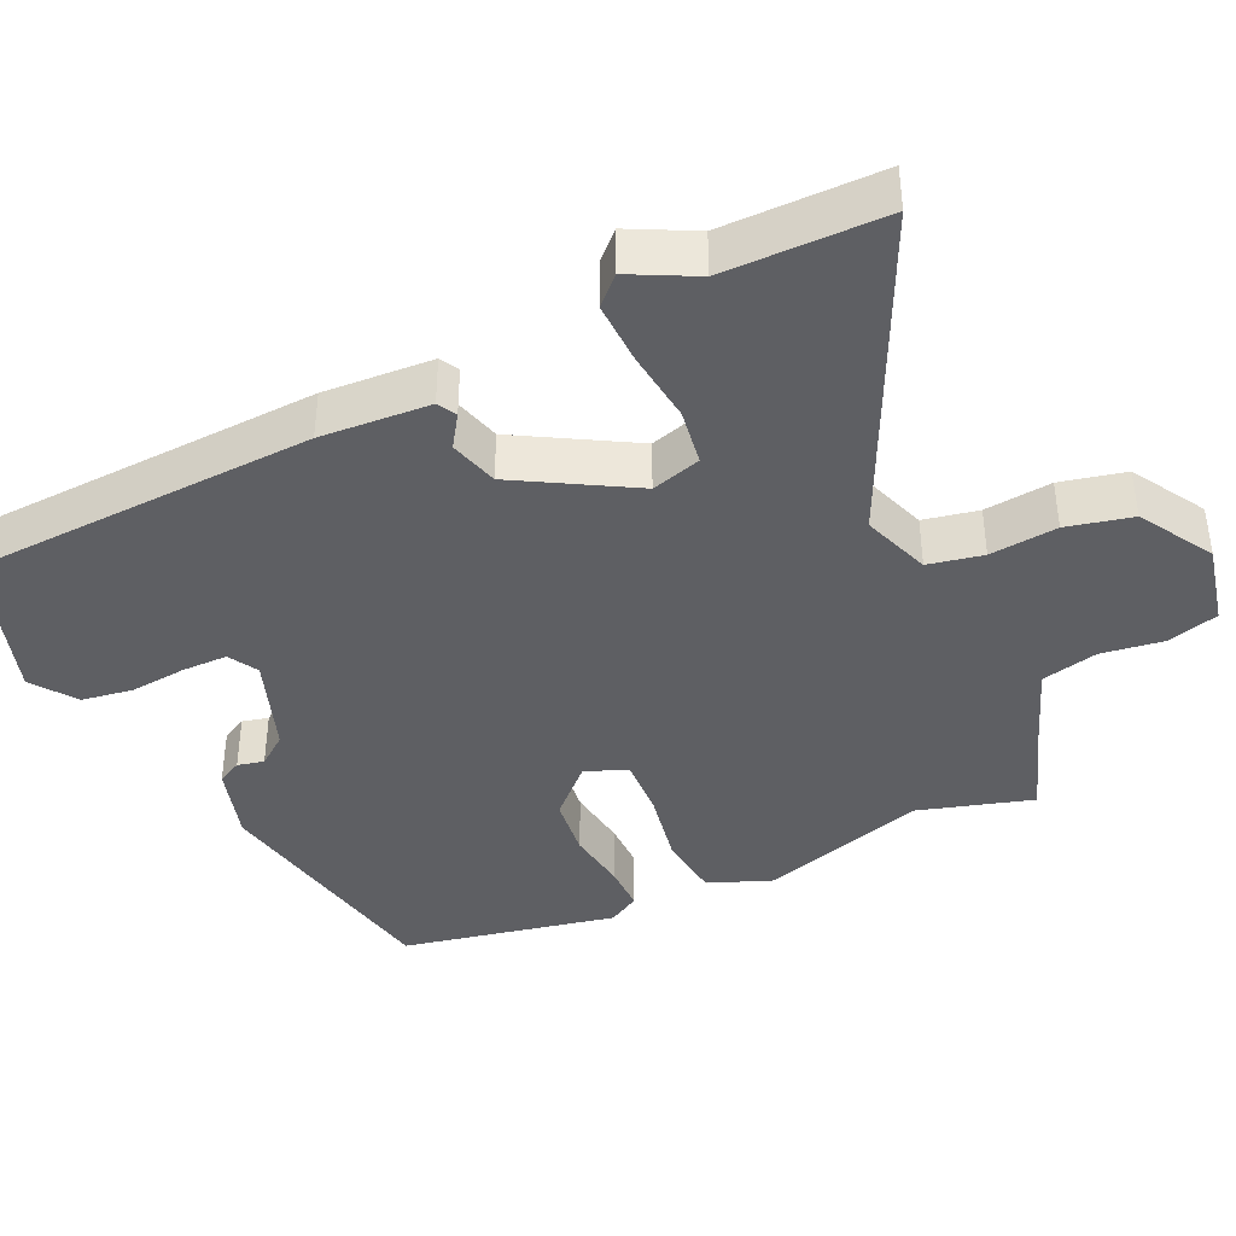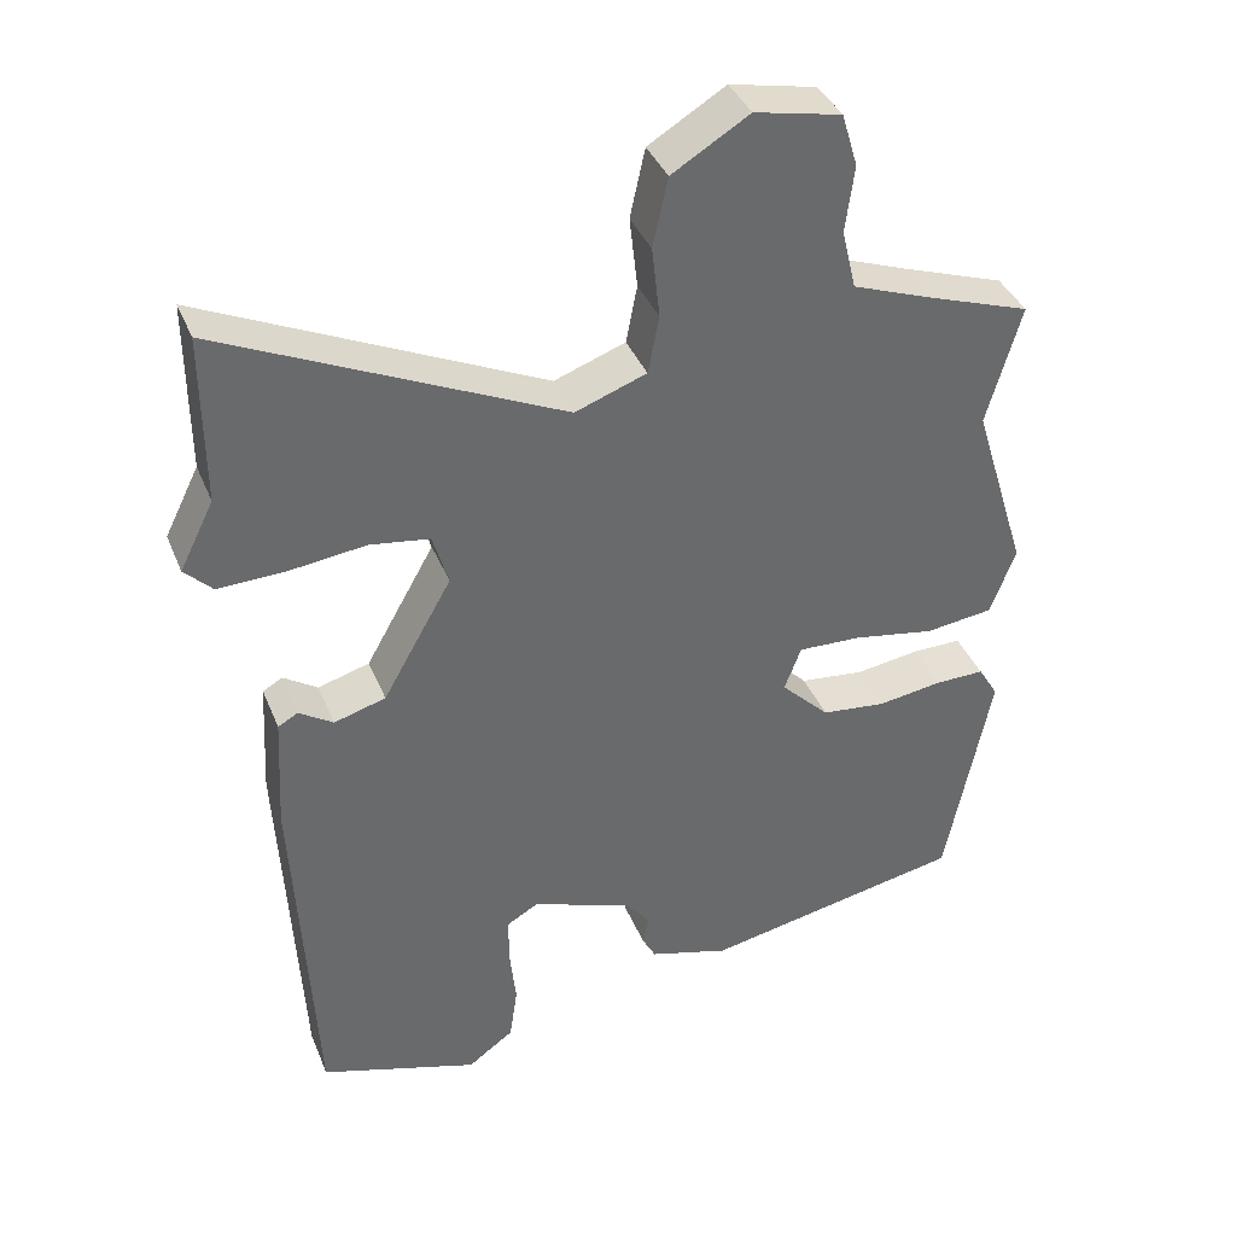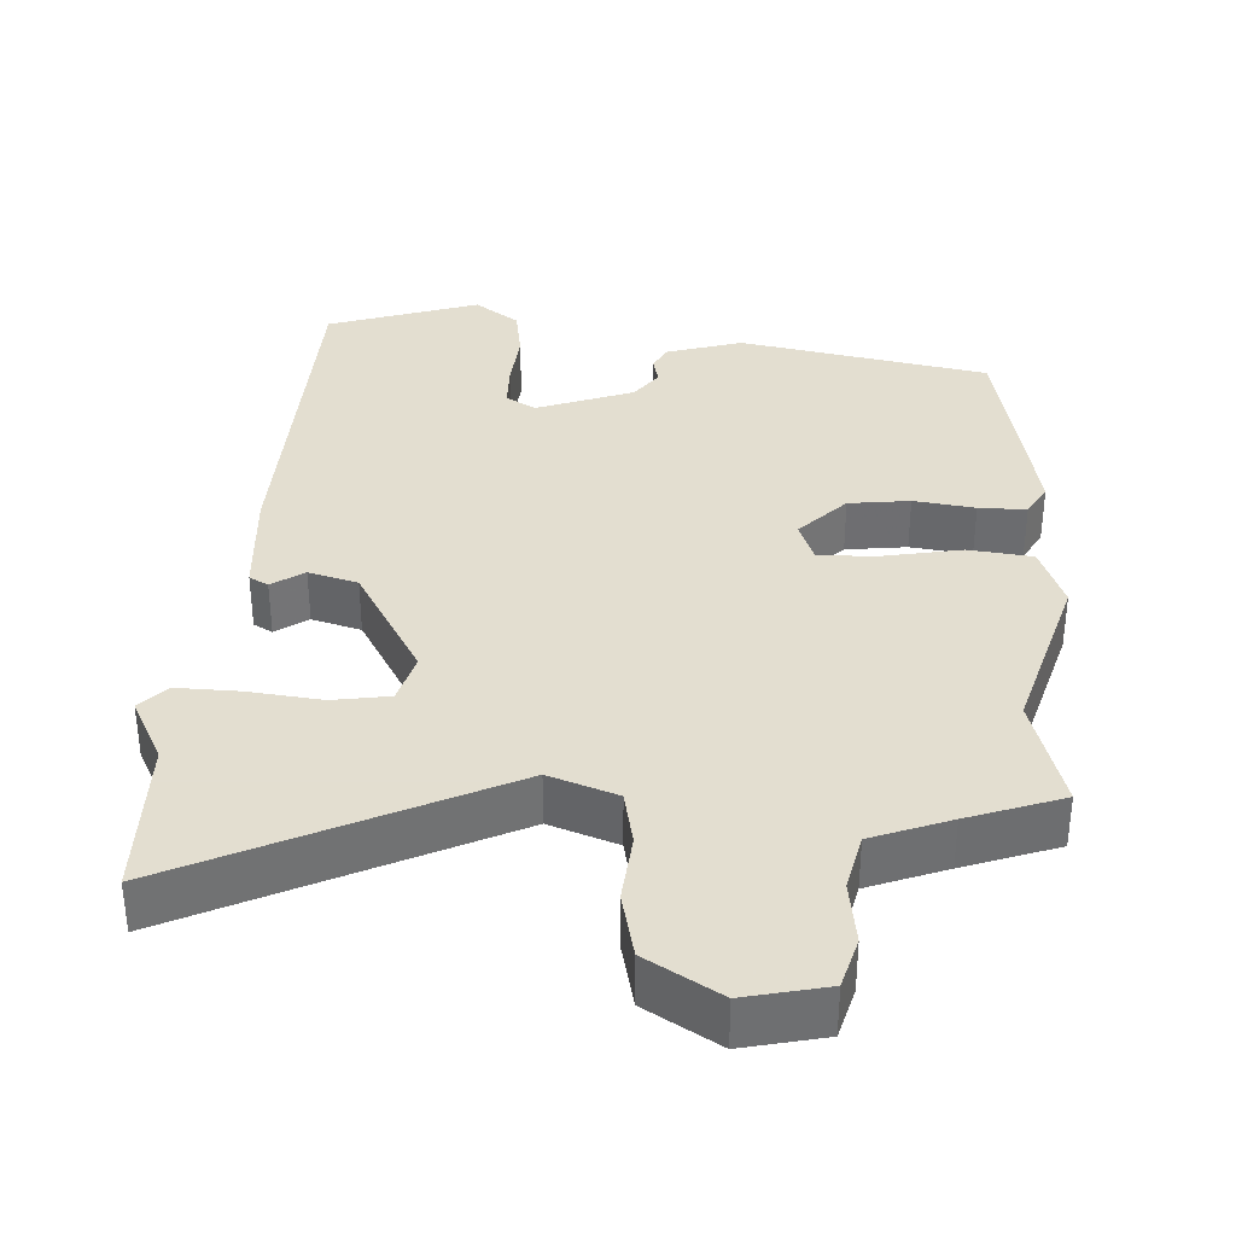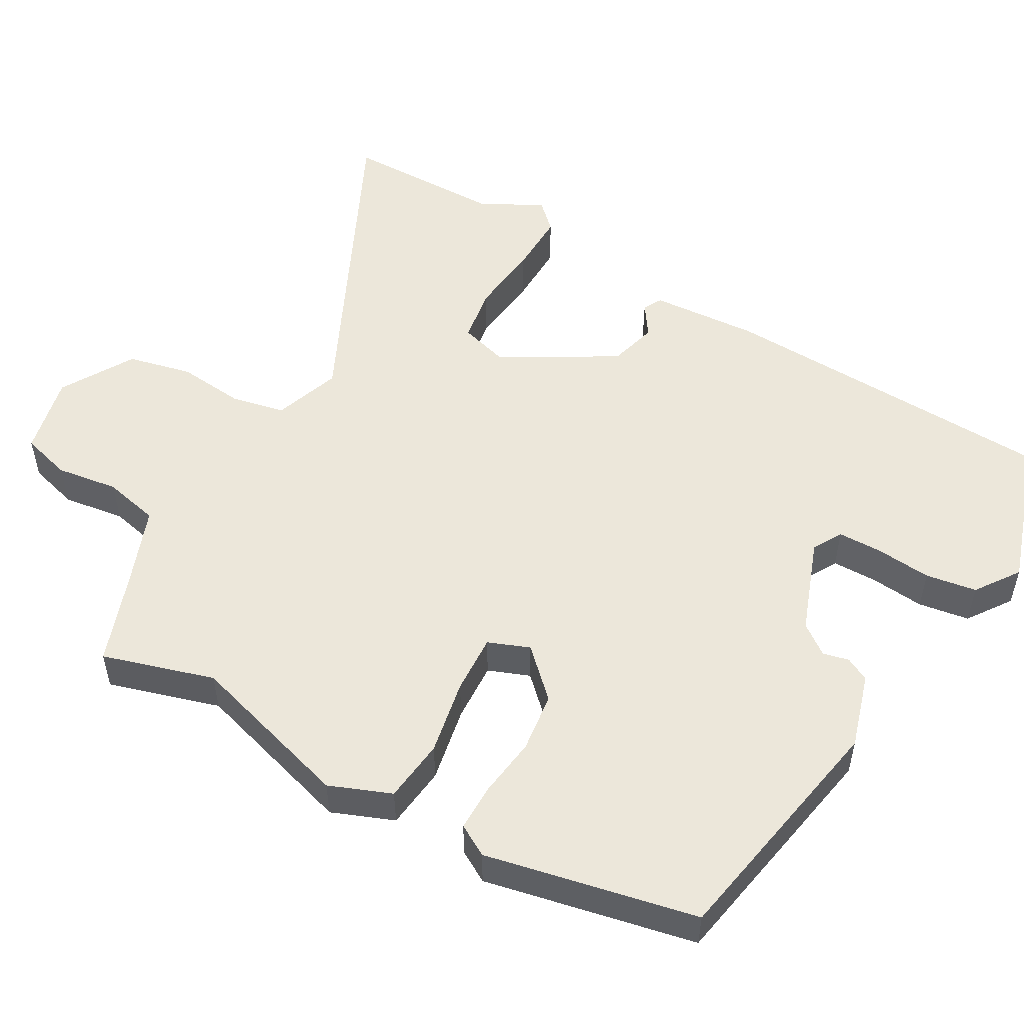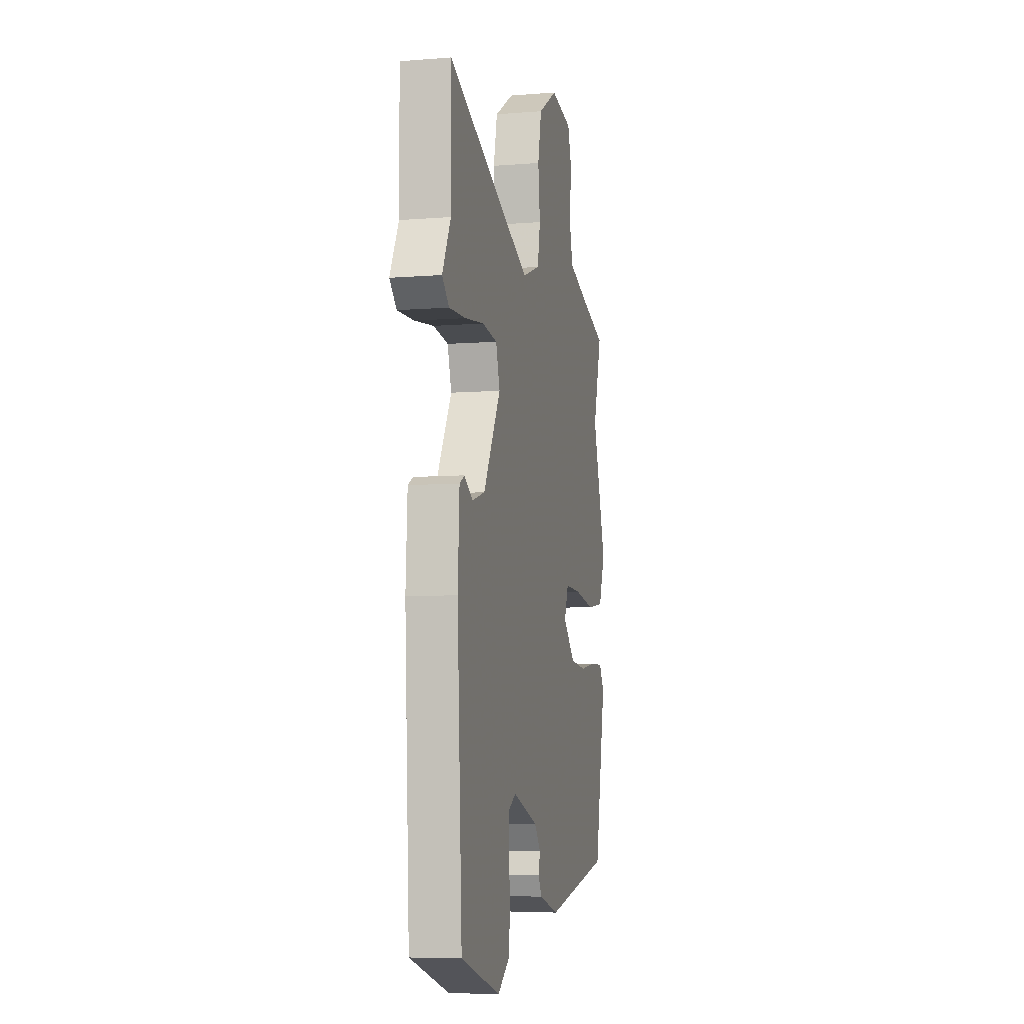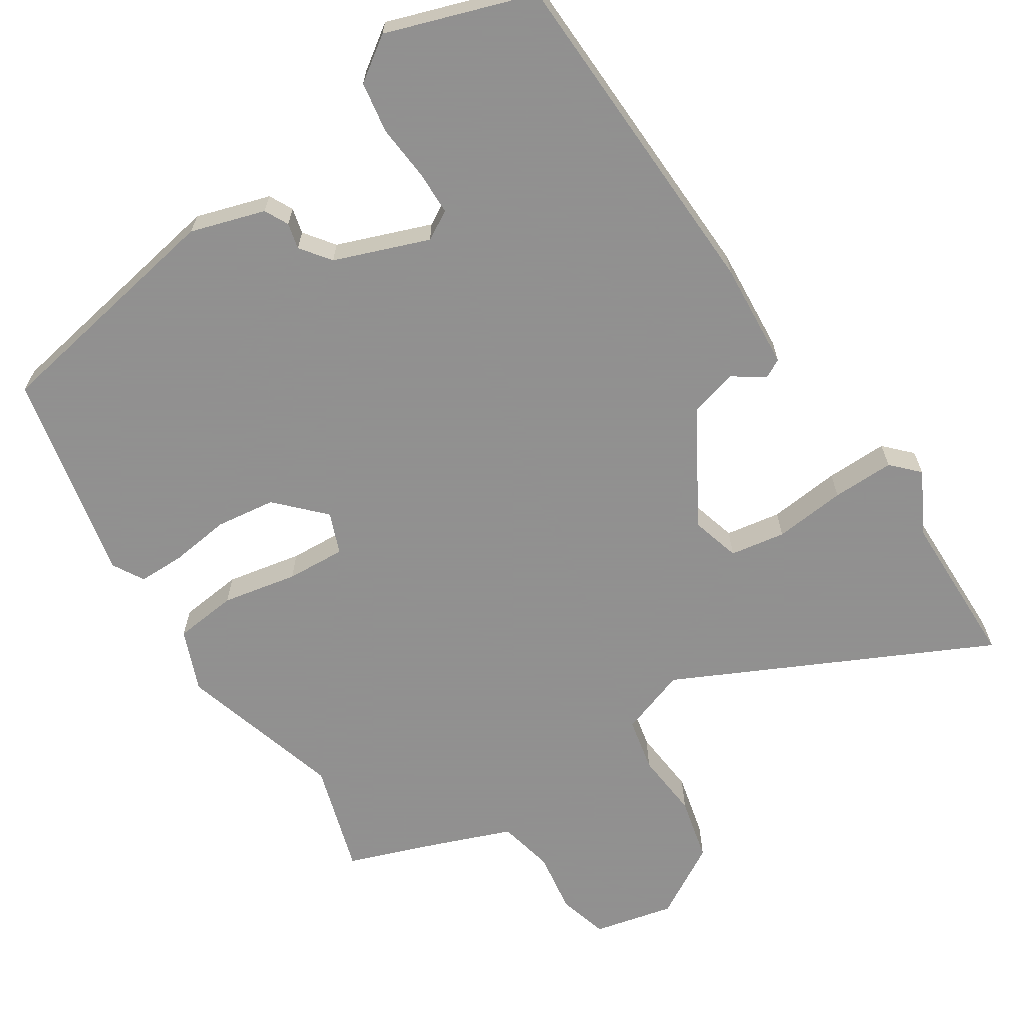
<metadata>
{"format":"obj","ext":"obj","renderer":"f3d","projection":"perspective","resolution":1024,"background":"white","views":[{"elev":-40.5,"azim":-65.5,"up":"+Y"},{"elev":38.3,"azim":-20.7,"up":"+Z"},{"elev":35.9,"azim":2.6,"up":"+Y"},{"elev":52.7,"azim":118.9,"up":"+Y"},{"elev":-6.7,"azim":-76.7,"up":"+Z"},{"elev":-65.8,"azim":-148.1,"up":"+Y"}]}
</metadata>
<code>
v -0.5 0.07 0.474
v -0.501 0.07 0.687
v -0.075 0.07 0.49
v 0.015 0.07 0.523
v 0.029 0.07 0.596
v 0.019 0.07 0.686
v 0.038 0.07 0.773
v 0.135 0.07 0.832
v 0.244 0.07 0.809
v 0.264 0.07 0.742
v 0.253 0.07 0.658
v 0.271 0.07 0.583
v 0.375 0.07 0.545
v 0.501 0.07 0.502
v 0.458 0.07 0.351
v 0.527 0.07 0.129
v 0.495 0.07 0.045
v 0.41 0.07 0.034
v 0.308 0.07 0.052
v 0.228 0.07 0.055
v 0.207 0.07 -0.001
v 0.268 0.07 -0.062
v 0.349 0.07 -0.071
v 0.43 0.07 -0.059
v 0.493 0.07 -0.058
v 0.518 0.07 -0.1
v 0.462 0.07 -0.386
v 0.133 0.07 -0.451
v 0.032 0.07 -0.422
v 0.015 0.07 -0.39
v 0.023 0.07 -0.355
v -0.008 0.07 -0.315
v -0.136 0.07 -0.27
v -0.175 0.07 -0.293
v -0.175 0.07 -0.353
v -0.167 0.07 -0.428
v -0.177 0.07 -0.497
v -0.235 0.07 -0.539
v -0.435 0.07 -0.476
v -0.46 0.07 -0.014
v -0.452 0.07 0.132
v -0.427 0.07 0.146
v -0.384 0.07 0.118
v -0.319 0.07 0.137
v -0.232 0.07 0.291
v -0.252 0.07 0.357
v -0.327 0.07 0.368
v -0.424 0.07 0.356
v -0.508 0.07 0.353
v -0.543 0.07 0.388
v -0.5 0 0.474
v -0.501 0 0.687
v -0.075 0 0.49
v 0.015 0 0.523
v 0.029 0 0.596
v 0.019 0 0.686
v 0.038 0 0.773
v 0.135 0 0.832
v 0.244 0 0.809
v 0.264 0 0.742
v 0.253 0 0.658
v 0.271 0 0.583
v 0.375 0 0.545
v 0.501 0 0.502
v 0.458 0 0.351
v 0.527 0 0.129
v 0.495 0 0.045
v 0.41 0 0.034
v 0.308 0 0.052
v 0.228 0 0.055
v 0.207 0 -0.001
v 0.268 0 -0.062
v 0.349 0 -0.071
v 0.43 0 -0.059
v 0.493 0 -0.058
v 0.518 0 -0.1
v 0.462 0 -0.386
v 0.133 0 -0.451
v 0.032 0 -0.422
v 0.015 0 -0.39
v 0.023 0 -0.355
v -0.008 0 -0.315
v -0.136 0 -0.27
v -0.175 0 -0.293
v -0.175 0 -0.353
v -0.167 0 -0.428
v -0.177 0 -0.497
v -0.235 0 -0.539
v -0.435 0 -0.476
v -0.46 0 -0.014
v -0.452 0 0.132
v -0.427 0 0.146
v -0.384 0 0.118
v -0.319 0 0.137
v -0.232 0 0.291
v -0.252 0 0.357
v -0.327 0 0.368
v -0.424 0 0.356
v -0.508 0 0.353
v -0.543 0 0.388
f 49 50 1
f 48 49 1
f 47 48 1
f 1 2 3
f 47 1 3
f 46 47 3
f 45 46 3 4
f 44 45 4
f 41 42 43
f 40 41 43
f 39 40 43
f 38 39 43
f 37 38 43
f 36 37 43
f 35 36 43
f 34 35 43 44
f 33 34 44 4
f 29 30 31
f 28 29 31
f 27 28 31
f 26 27 31
f 25 26 31
f 24 25 31
f 23 24 31
f 22 23 31 32
f 21 22 32 33
f 17 18 19
f 16 17 19
f 15 16 19
f 15 19 20
f 14 15 20
f 13 14 20
f 33 4 5
f 21 33 5
f 20 21 5
f 13 20 5
f 12 13 5
f 8 9 10 11
f 8 11 12
f 7 8 12
f 6 7 12
f 5 6 12
f 51 100 99
f 51 99 98
f 51 98 97
f 53 52 51
f 53 51 97
f 53 97 96
f 54 53 96 95
f 54 95 94
f 93 92 91
f 93 91 90
f 93 90 89
f 93 89 88
f 93 88 87
f 93 87 86
f 93 86 85
f 94 93 85 84
f 54 94 84 83
f 81 80 79
f 81 79 78
f 81 78 77
f 81 77 76
f 81 76 75
f 81 75 74
f 81 74 73
f 82 81 73 72
f 83 82 72 71
f 69 68 67
f 69 67 66
f 69 66 65
f 70 69 65
f 70 65 64
f 70 64 63
f 55 54 83
f 55 83 71
f 55 71 70
f 55 70 63
f 55 63 62
f 61 60 59 58
f 62 61 58
f 62 58 57
f 62 57 56
f 62 56 55
f 1 51 52 2
f 2 52 53 3
f 3 53 54 4
f 4 54 55 5
f 5 55 56 6
f 6 56 57 7
f 7 57 58 8
f 8 58 59 9
f 9 59 60 10
f 10 60 61 11
f 11 61 62 12
f 12 62 63 13
f 13 63 64 14
f 14 64 65 15
f 15 65 66 16
f 16 66 67 17
f 17 67 68 18
f 18 68 69 19
f 19 69 70 20
f 20 70 71 21
f 21 71 72 22
f 22 72 73 23
f 23 73 74 24
f 24 74 75 25
f 25 75 76 26
f 26 76 77 27
f 27 77 78 28
f 28 78 79 29
f 29 79 80 30
f 30 80 81 31
f 31 81 82 32
f 32 82 83 33
f 33 83 84 34
f 34 84 85 35
f 35 85 86 36
f 36 86 87 37
f 37 87 88 38
f 38 88 89 39
f 39 89 90 40
f 40 90 91 41
f 41 91 92 42
f 42 92 93 43
f 43 93 94 44
f 44 94 95 45
f 45 95 96 46
f 46 96 97 47
f 47 97 98 48
f 48 98 99 49
f 49 99 100 50
f 50 100 51 1

</code>
